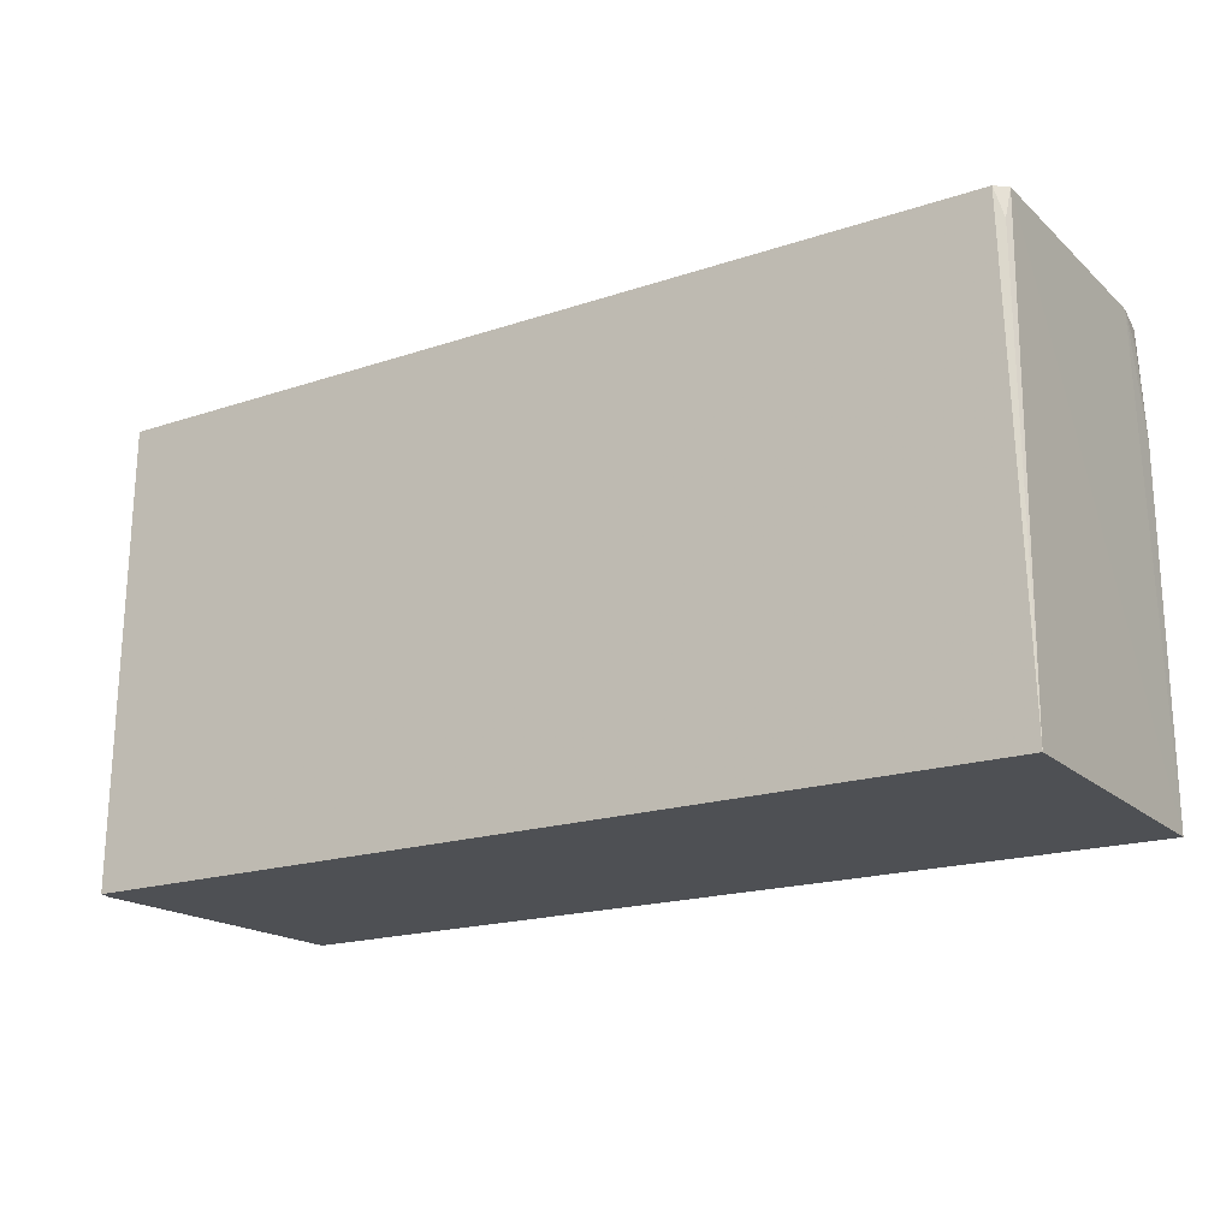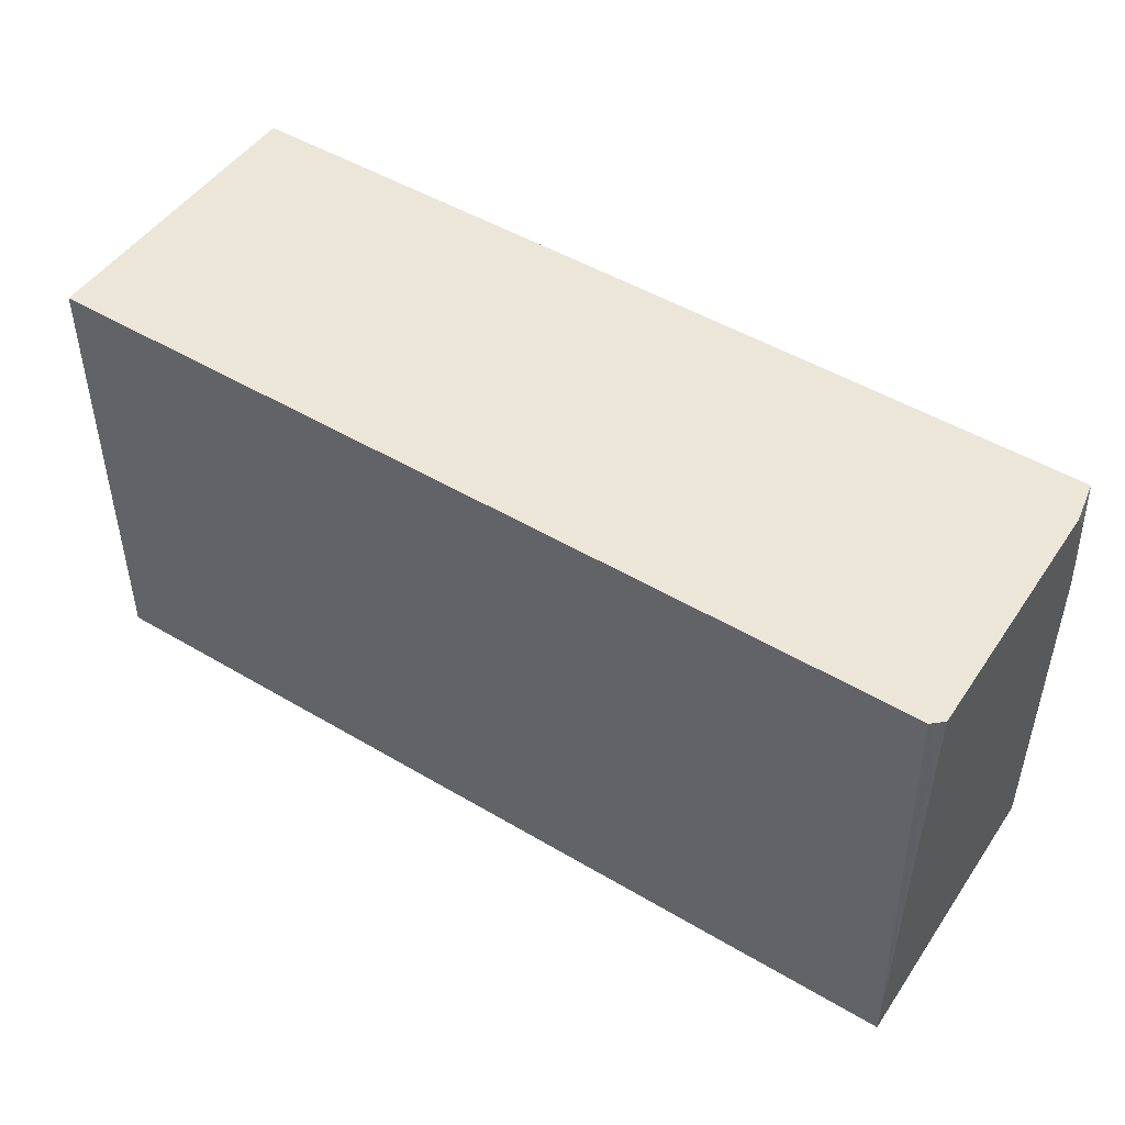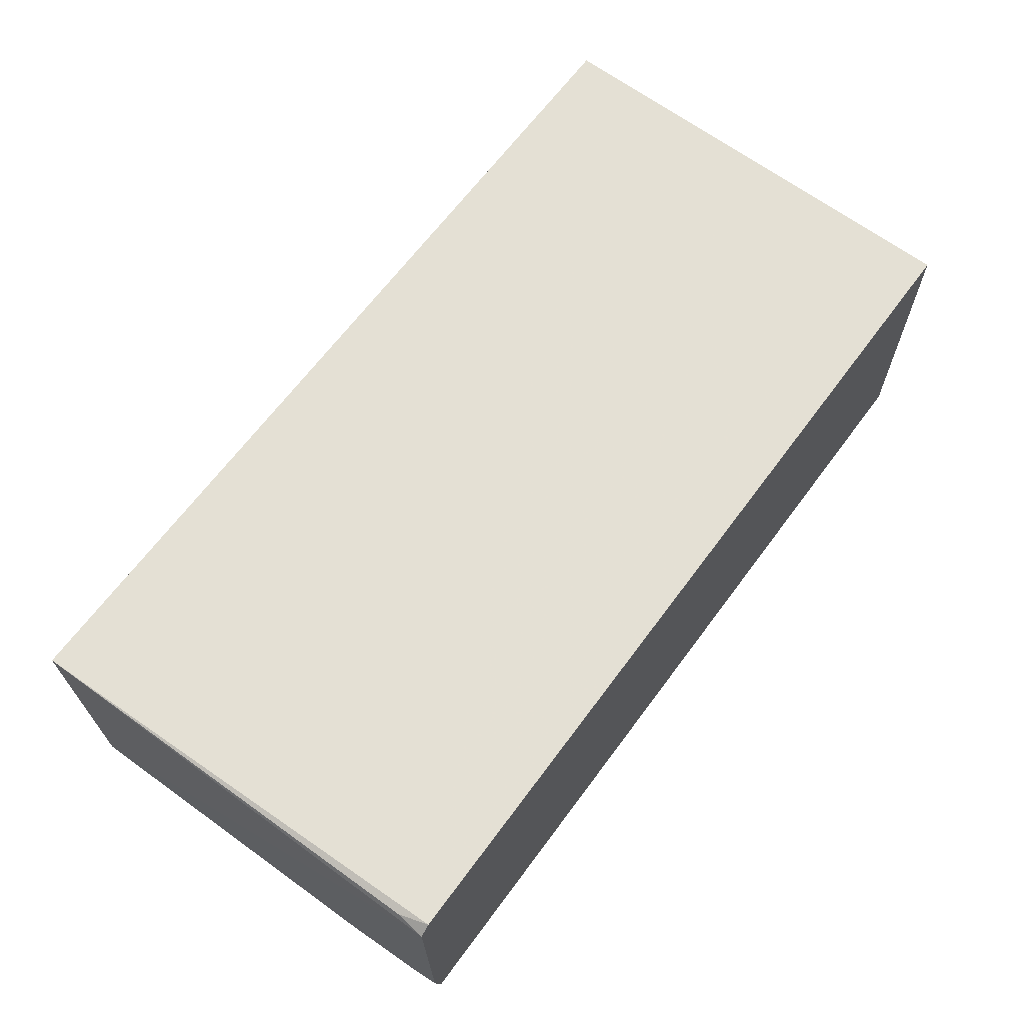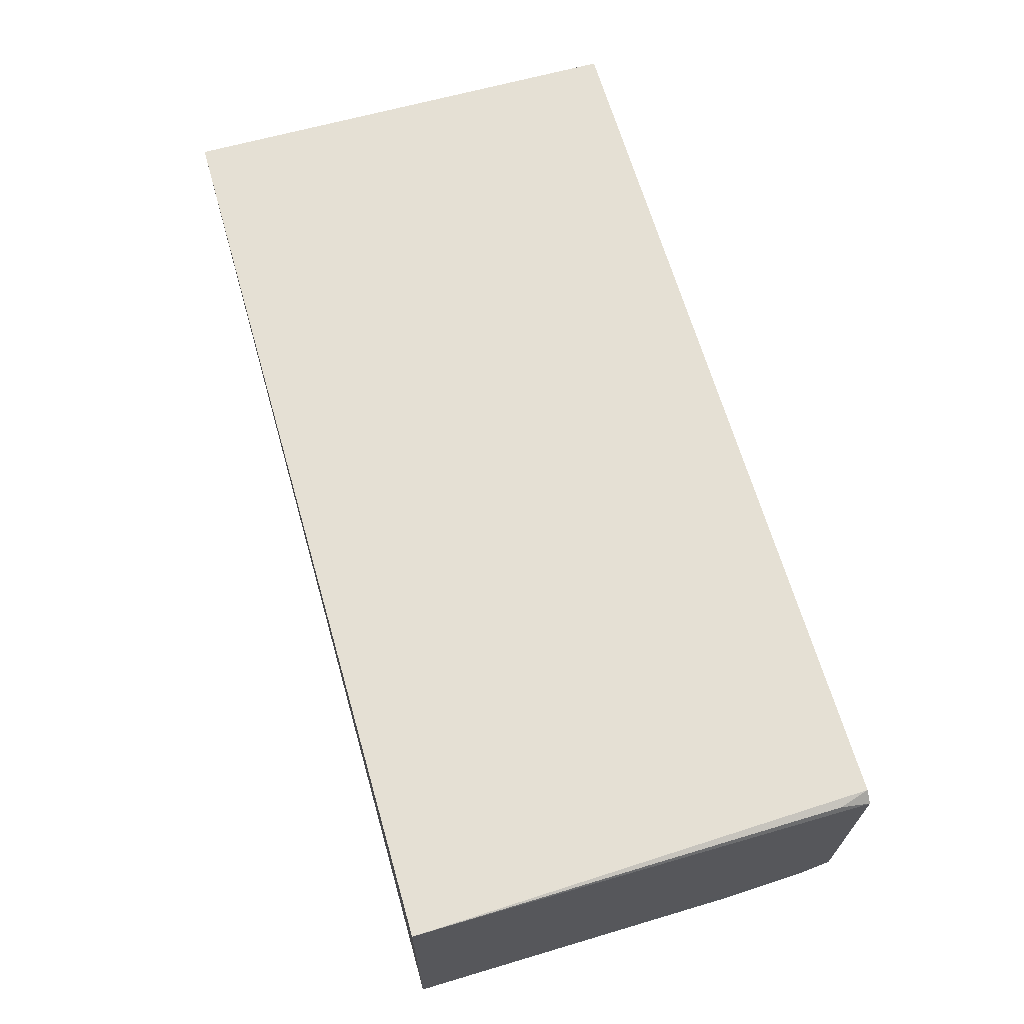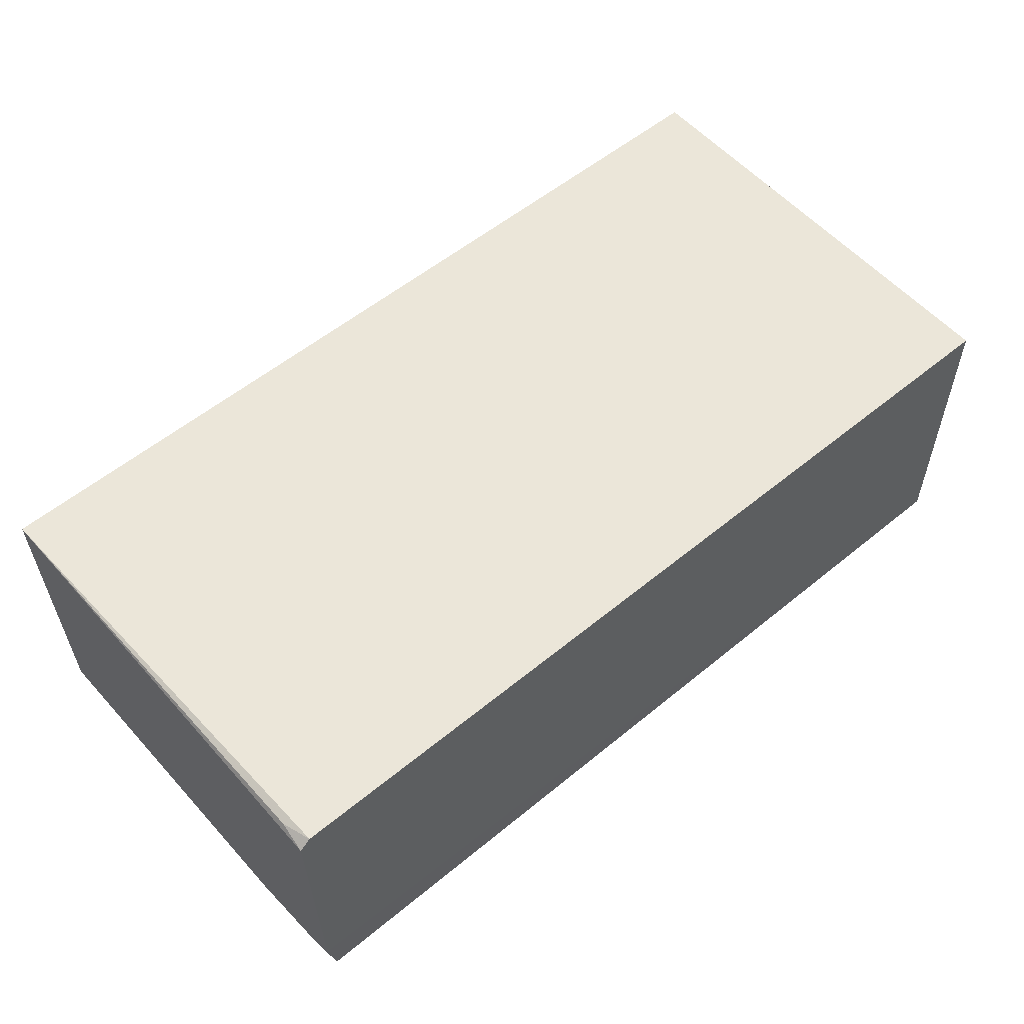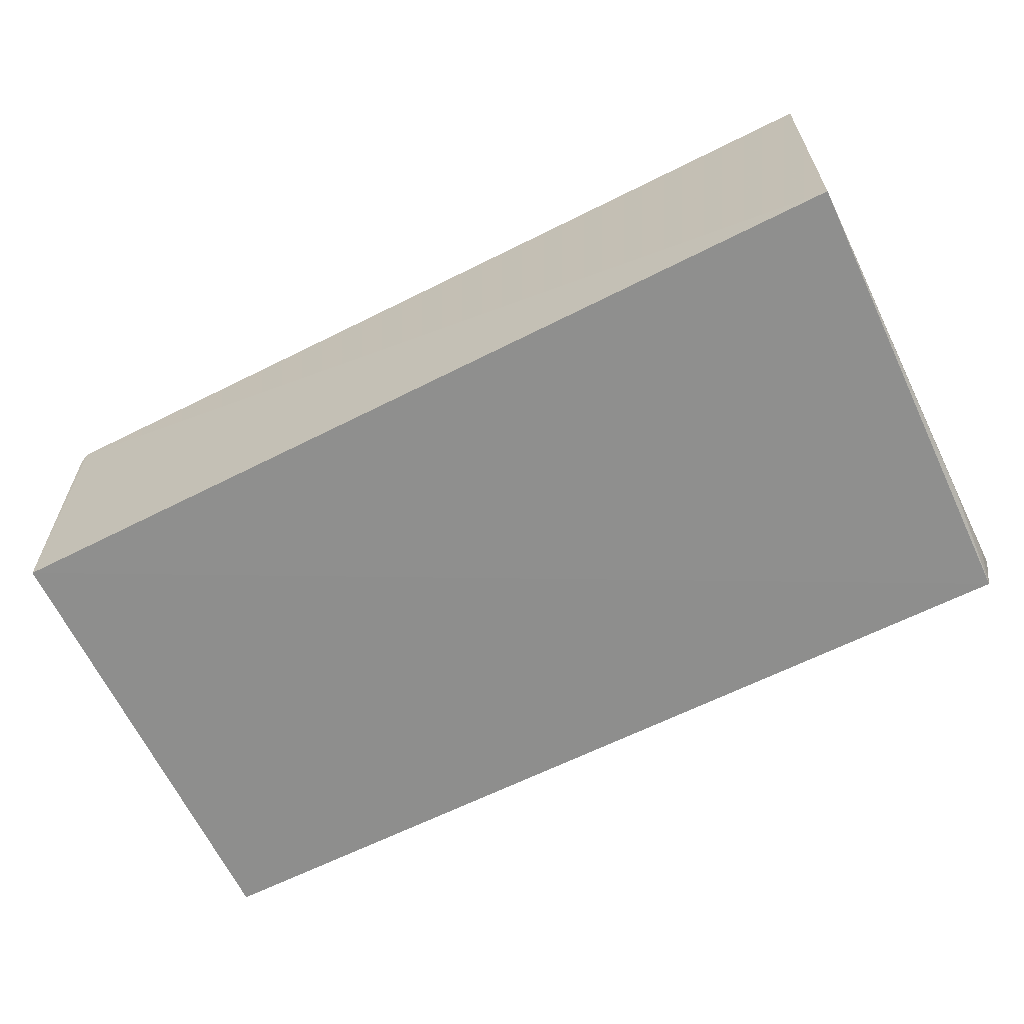
<metadata>
{"format":"obj","ext":"obj","renderer":"f3d","projection":"perspective","resolution":1024,"background":"white","views":[{"elev":-18.7,"azim":-147.2,"up":"+Z"},{"elev":48.9,"azim":-146.3,"up":"+Z"},{"elev":65.4,"azim":-53.5,"up":"+Y"},{"elev":65.7,"azim":-106.1,"up":"+Y"},{"elev":55.5,"azim":-40.8,"up":"+Y"},{"elev":-63.9,"azim":-153.1,"up":"+Y"}]}
</metadata>
<code>
v 0.04324 0.01437 0.09219
v 0.04342 -0.01509 0.09228
v 0.04348 0.01378 0.0482
v -0.04442 0.01458 0.04812
v -0.04402 0.01313 0.09219
v -0.04402 -0.01406 0.04794
v 0.04306 0.01517 0.04817
v -0.04295 0.01409 0.09219
v 0.04253 -0.0141 0.04823
v -0.04285 -0.01529 0.09224
v -0.04375 0.01377 0.08938
v -0.04362 -0.01117 0.09226
v -0.04362 -0.01453 0.08127
v -0.0435 -0.01349 0.08944
f 1 2 3
f 5 2 1
f 6 5 4
f 7 1 3
f 7 6 4
f 8 5 1
f 8 7 4
f 8 1 7
f 9 3 2
f 9 7 3
f 9 6 7
f 10 9 2
f 10 6 9
f 11 8 4
f 11 4 5
f 11 5 8
f 12 10 2
f 12 2 5
f 12 5 6
f 13 12 6
f 13 6 10
f 14 13 10
f 14 10 12
f 14 12 13

</code>
